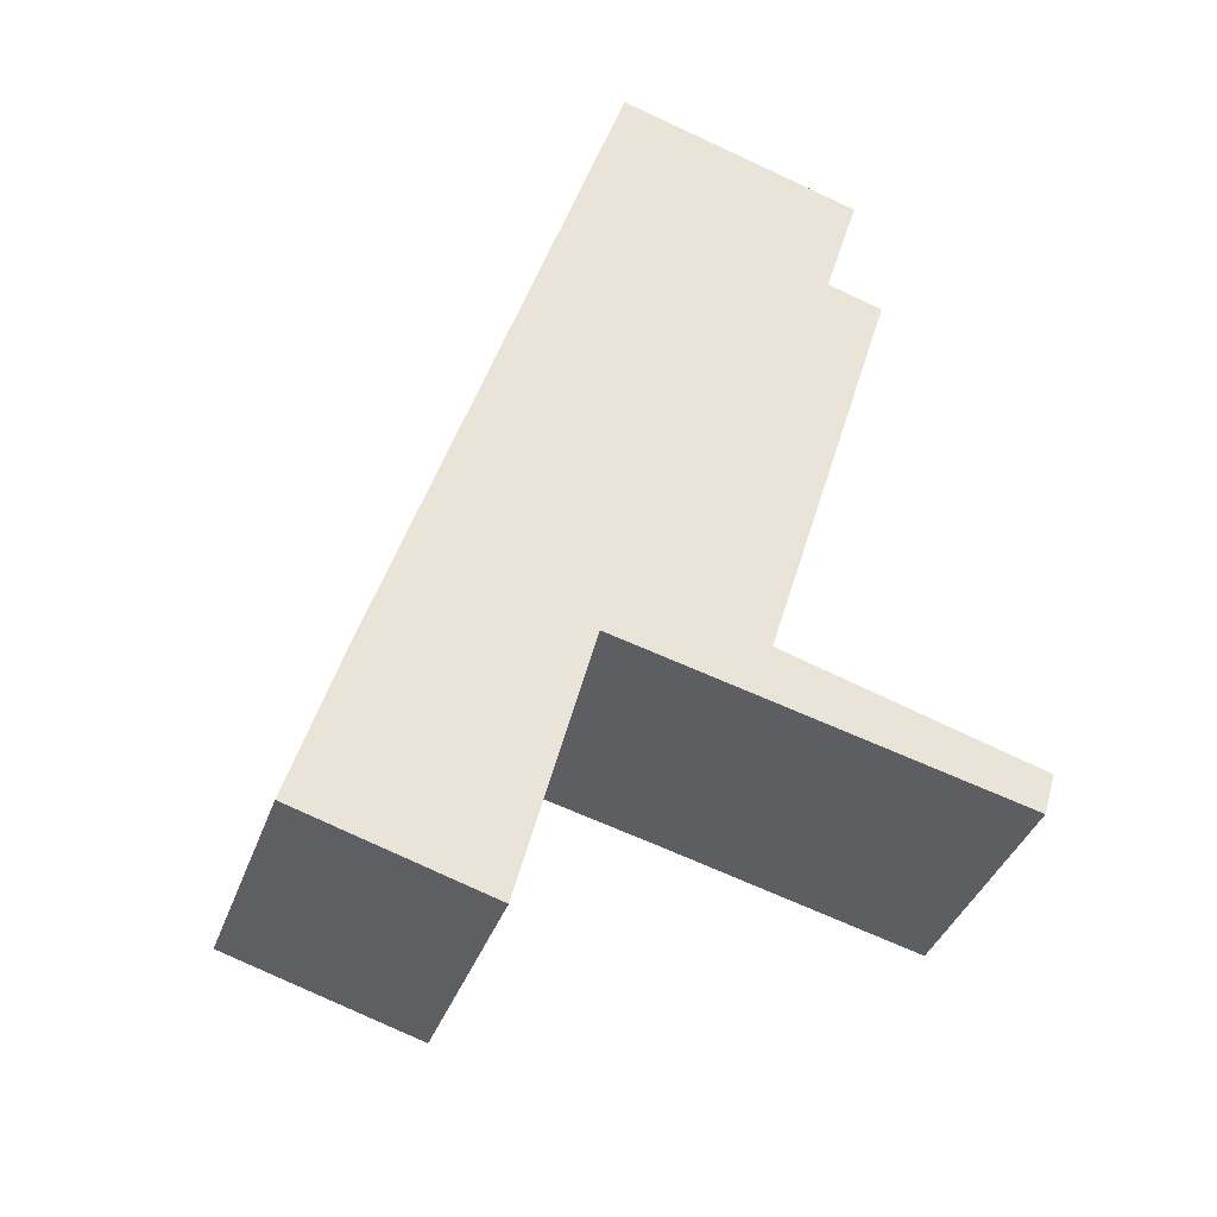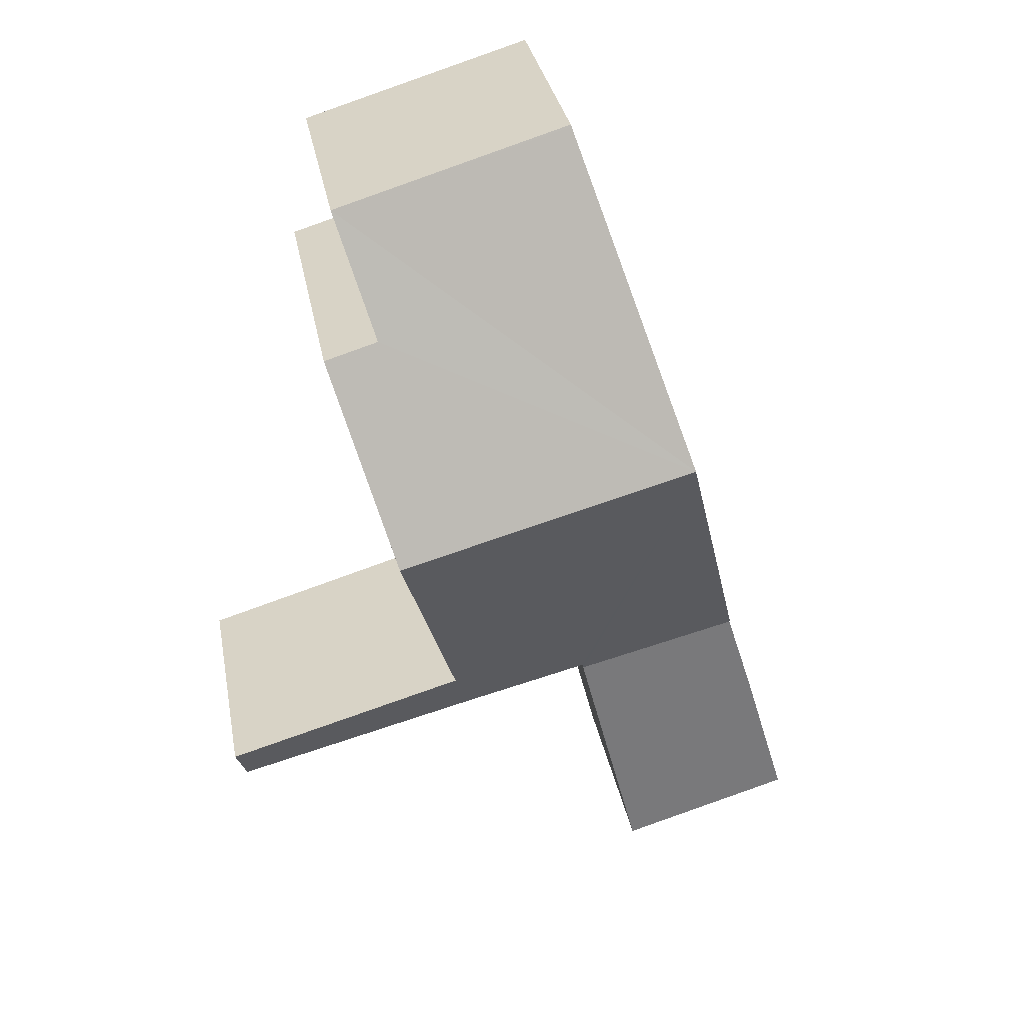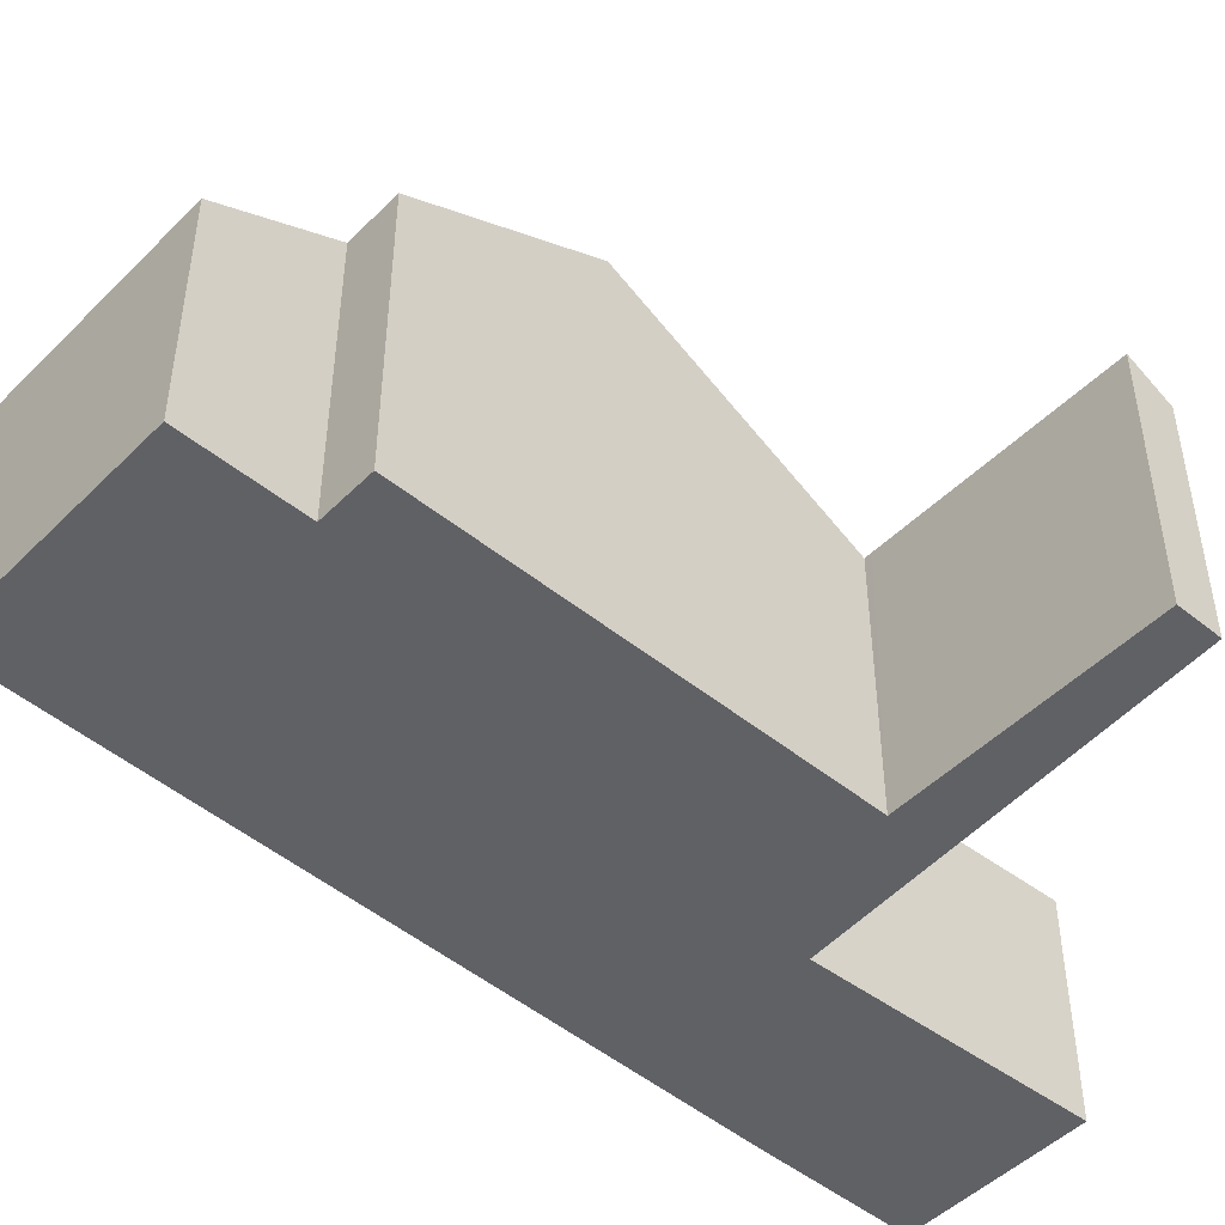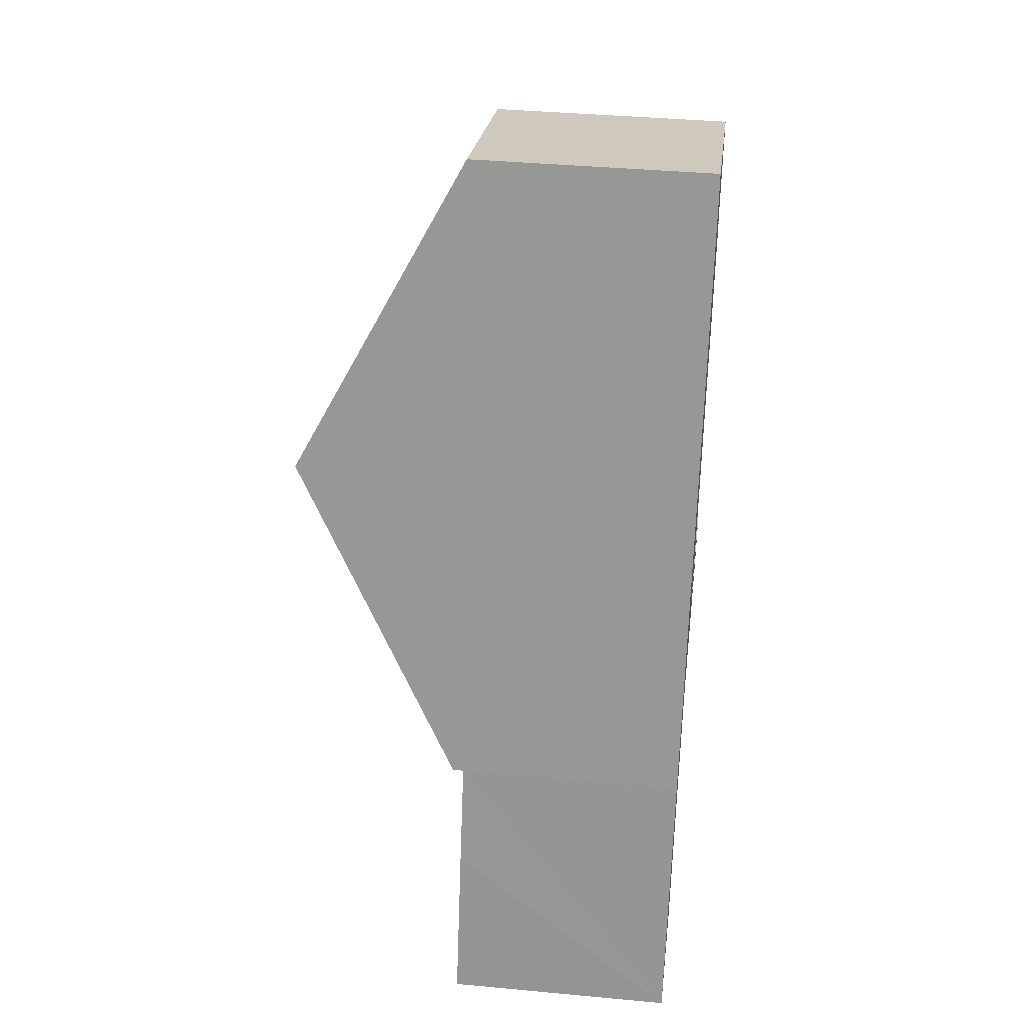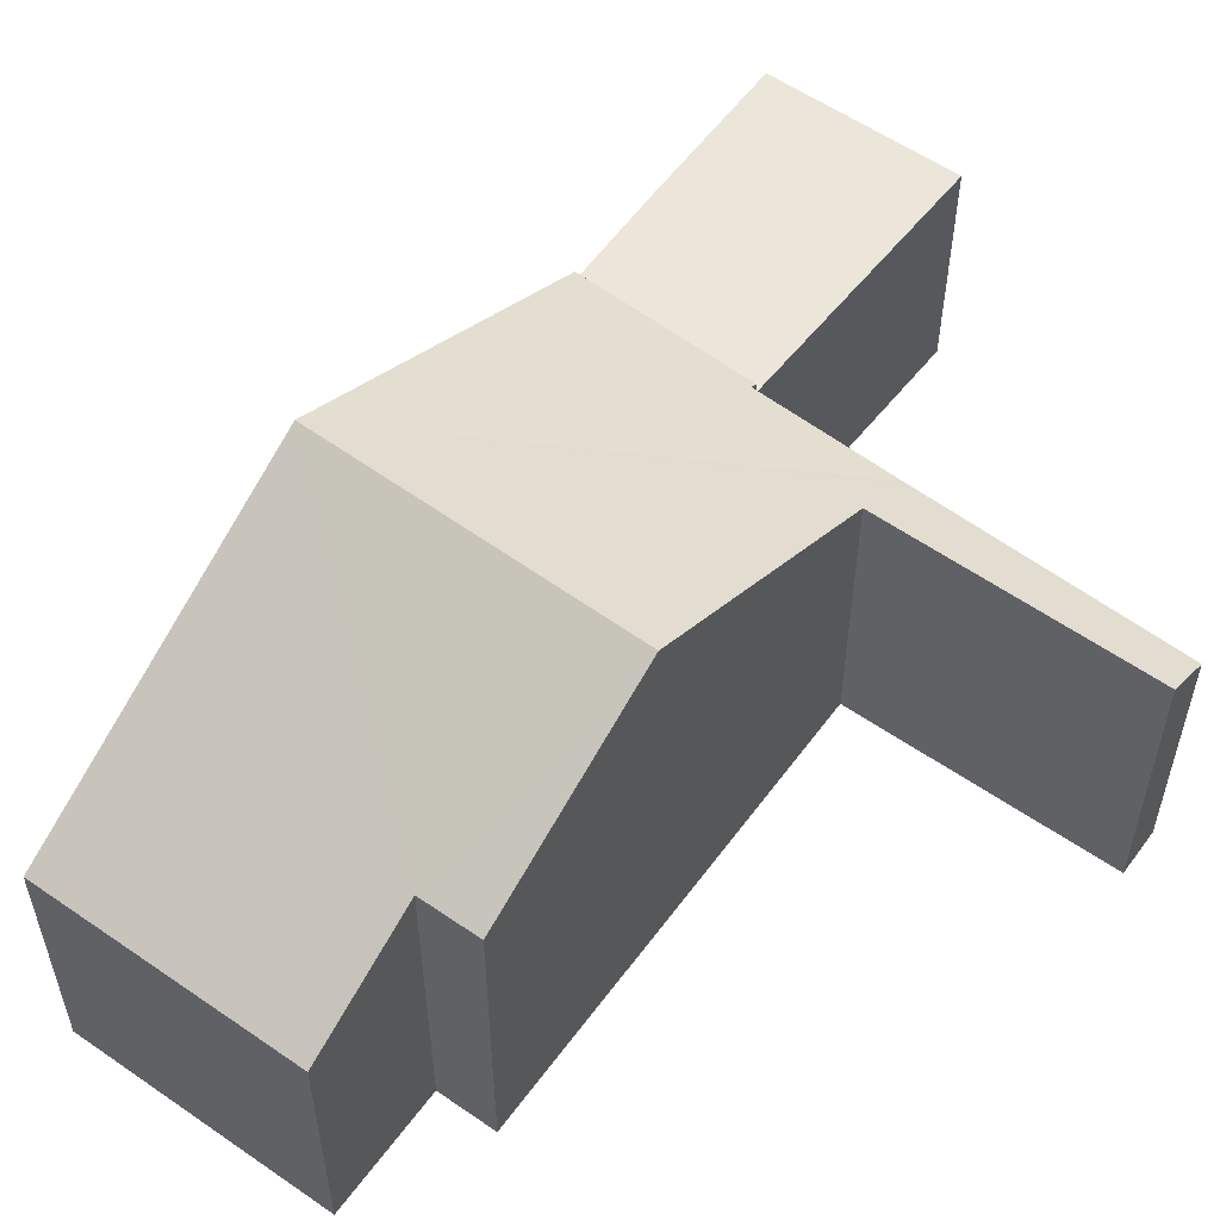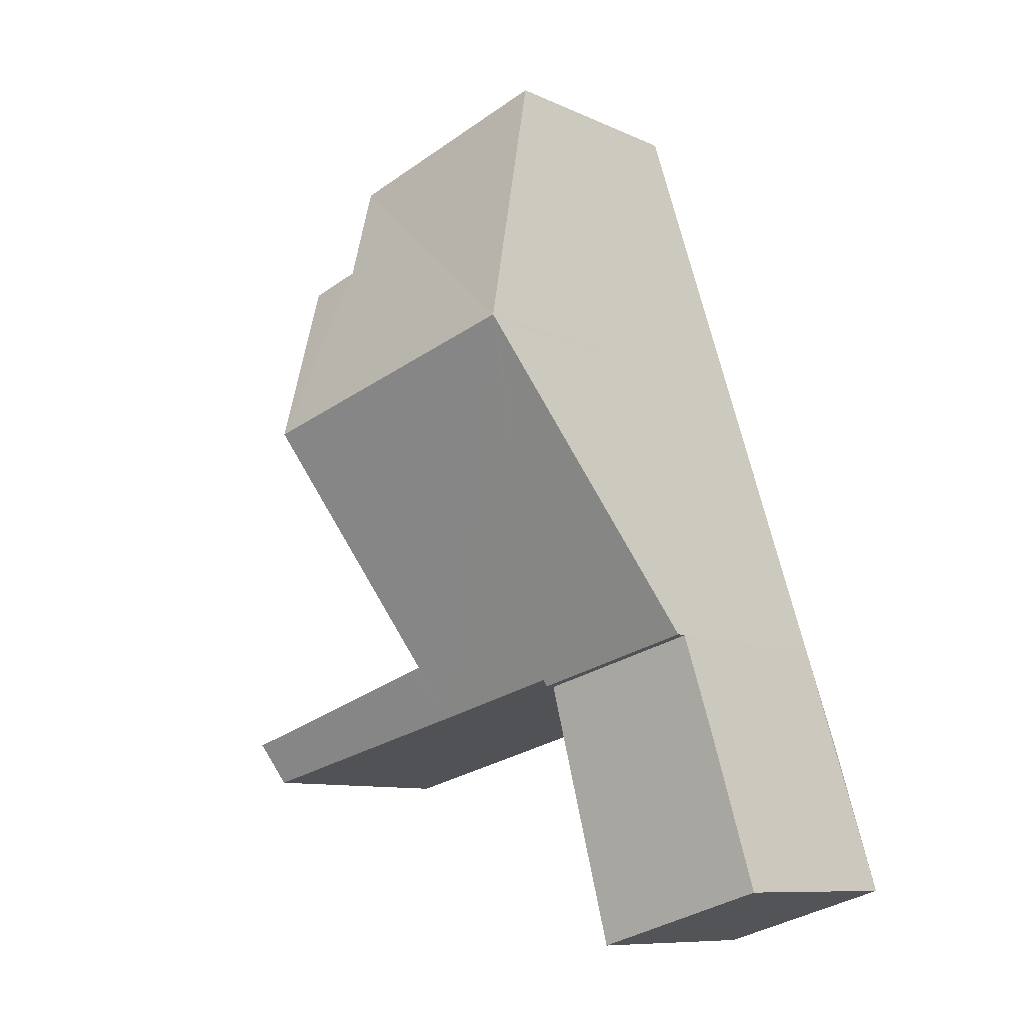
<metadata>
{"format":"obj","ext":"obj","renderer":"f3d","projection":"perspective","resolution":1024,"background":"white","views":[{"elev":-38.1,"azim":-18.5,"up":"+Z"},{"elev":32.5,"azim":169.6,"up":"+Z"},{"elev":-48.3,"azim":64.5,"up":"+Y"},{"elev":38.5,"azim":-83.3,"up":"+Z"},{"elev":56.7,"azim":52.5,"up":"+Y"},{"elev":-9.6,"azim":-139.5,"up":"+Z"}]}
</metadata>
<code>
v  7.552 3.539 11.84
v  4.037 3.555 12.86
v  4.046 3.539 12.89
v  2.613 5.984 8.369
v  7.044 4.472 10.15
v  7.018 5.984 7.159
v  7.842 4.472 9.909
v  7.066 5.898 7.319
v  9.419 3.585 1.785
v  6.037 3.975 3.48
v  9.606 3.93 2.411
v  5.79 3.54 2.693
v  5.926 3.976 3.513
v  5.693 3.538 2.717
v  3.693 3.538 3.217
v  2.578 5.923 8.258
v  3.668 3.487 3.12
v  1.149 3.487 3.75
v  1.149 -2.296e-16 3.75
v  2.578 -5.057e-16 8.258
v  2.613 -5.125e-16 8.369
v  4.037 -7.876e-16 12.86
v  4.046 -7.894e-16 12.89
v  7.552 -7.251e-16 11.84
v  7.044 -6.214e-16 10.15
v  7.842 -6.068e-16 9.909
v  5.926 -2.151e-16 3.513
v  9.606 -1.476e-16 2.411
v  6.037 -2.131e-16 3.48
v  7.066 -4.482e-16 7.319
v  7.018 -4.384e-16 7.159
v  9.419 -1.093e-16 1.785
v  3.693 -1.97e-16 3.217
v  3.668 -1.91e-16 3.12
v  5.79 -1.649e-16 2.693
v  5.693 -1.664e-16 2.717
v  2.657 3.329 -0.796
v  1.149 3.329 3.75
v  3.668 3.329 3.12
v  0.676 3.329 2.256
v  0 3.329 2.038e-16
v  0 0 0
v  0.676 -1.381e-16 2.256
v  2.657 4.874e-17 -0.796
g defaultobject
f 1 2 3
f 2 1 4
f 4 1 5
f 4 5 6
f 6 5 7
f 6 7 8
f 9 10 11
f 10 9 12
f 10 12 13
f 13 4 6
f 4 13 12
f 4 12 14
f 4 14 15
f 4 15 16
f 17 16 15
f 16 17 18
f 19 16 18
f 16 19 20
f 16 20 4
f 4 20 2
f 2 20 21
f 2 21 22
f 2 22 3
f 3 22 23
f 23 1 3
f 1 23 24
f 25 7 5
f 7 25 26
f 27 10 13
f 10 27 11
f 11 27 28
f 28 27 29
f 1 25 5
f 25 1 24
f 26 8 7
f 8 26 6
f 6 26 13
f 13 26 30
f 13 30 27
f 27 30 31
f 28 9 11
f 9 28 32
f 33 17 15
f 17 33 34
f 32 12 9
f 12 32 35
f 12 35 14
f 14 35 15
f 15 35 33
f 33 35 36
f 34 18 17
f 18 34 19
f 28 35 32
f 35 28 36
f 36 28 33
f 33 28 19
f 19 28 27
f 19 27 20
f 27 28 29
f 20 27 31
f 20 31 30
f 20 30 26
f 20 26 21
f 21 26 25
f 21 25 22
f 22 25 24
f 22 24 23
f 19 34 33
f 37 38 39
f 38 37 40
f 40 37 41
f 42 40 41
f 40 42 38
f 38 42 19
f 19 42 43
f 19 39 38
f 39 19 34
f 34 37 39
f 37 34 44
f 44 41 37
f 41 44 42
f 43 34 19
f 34 43 42
f 34 42 44

</code>
